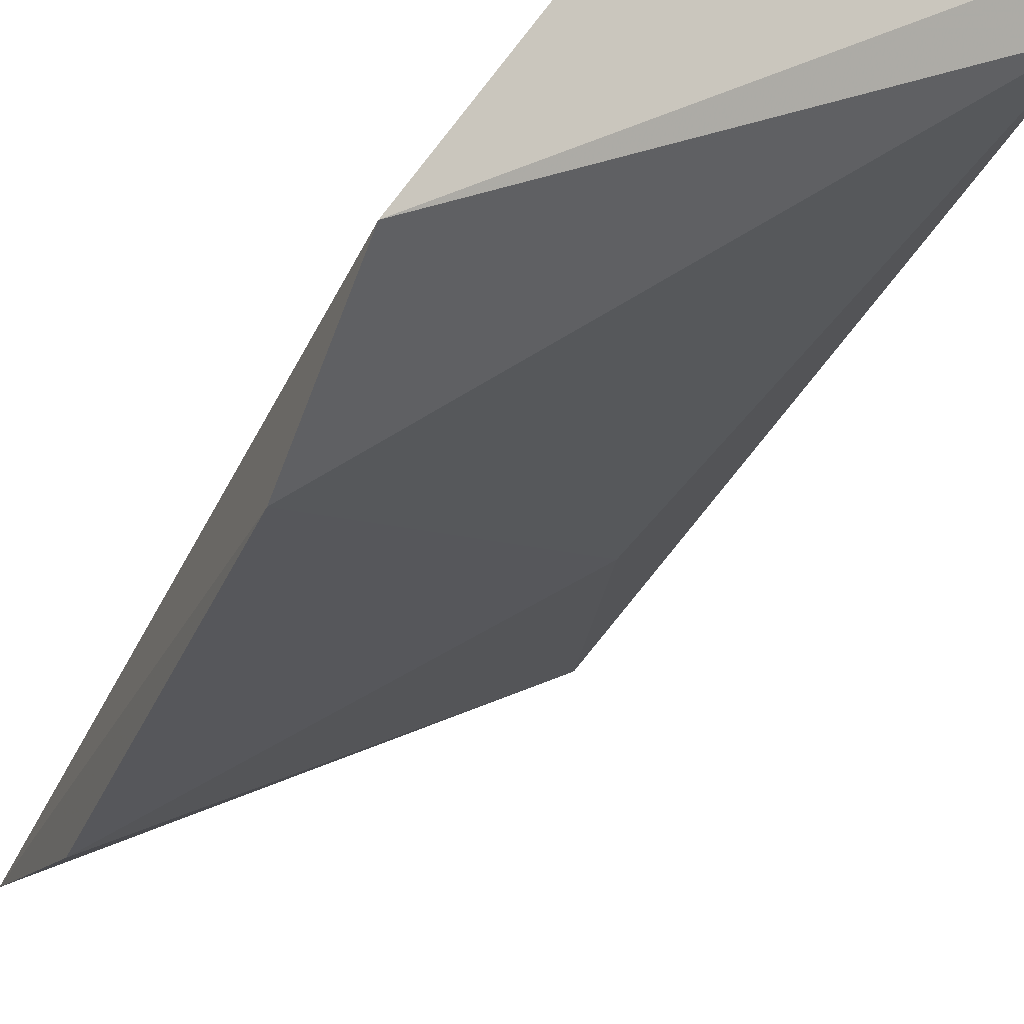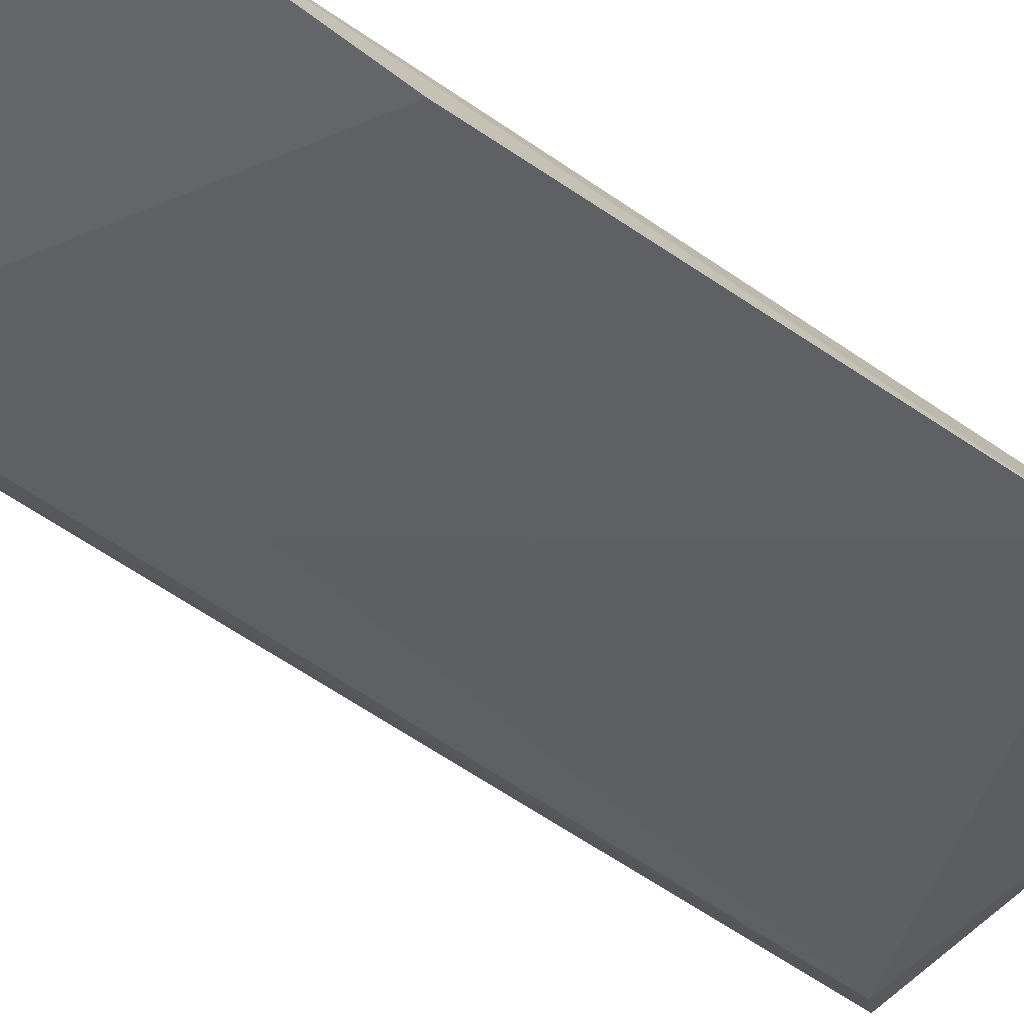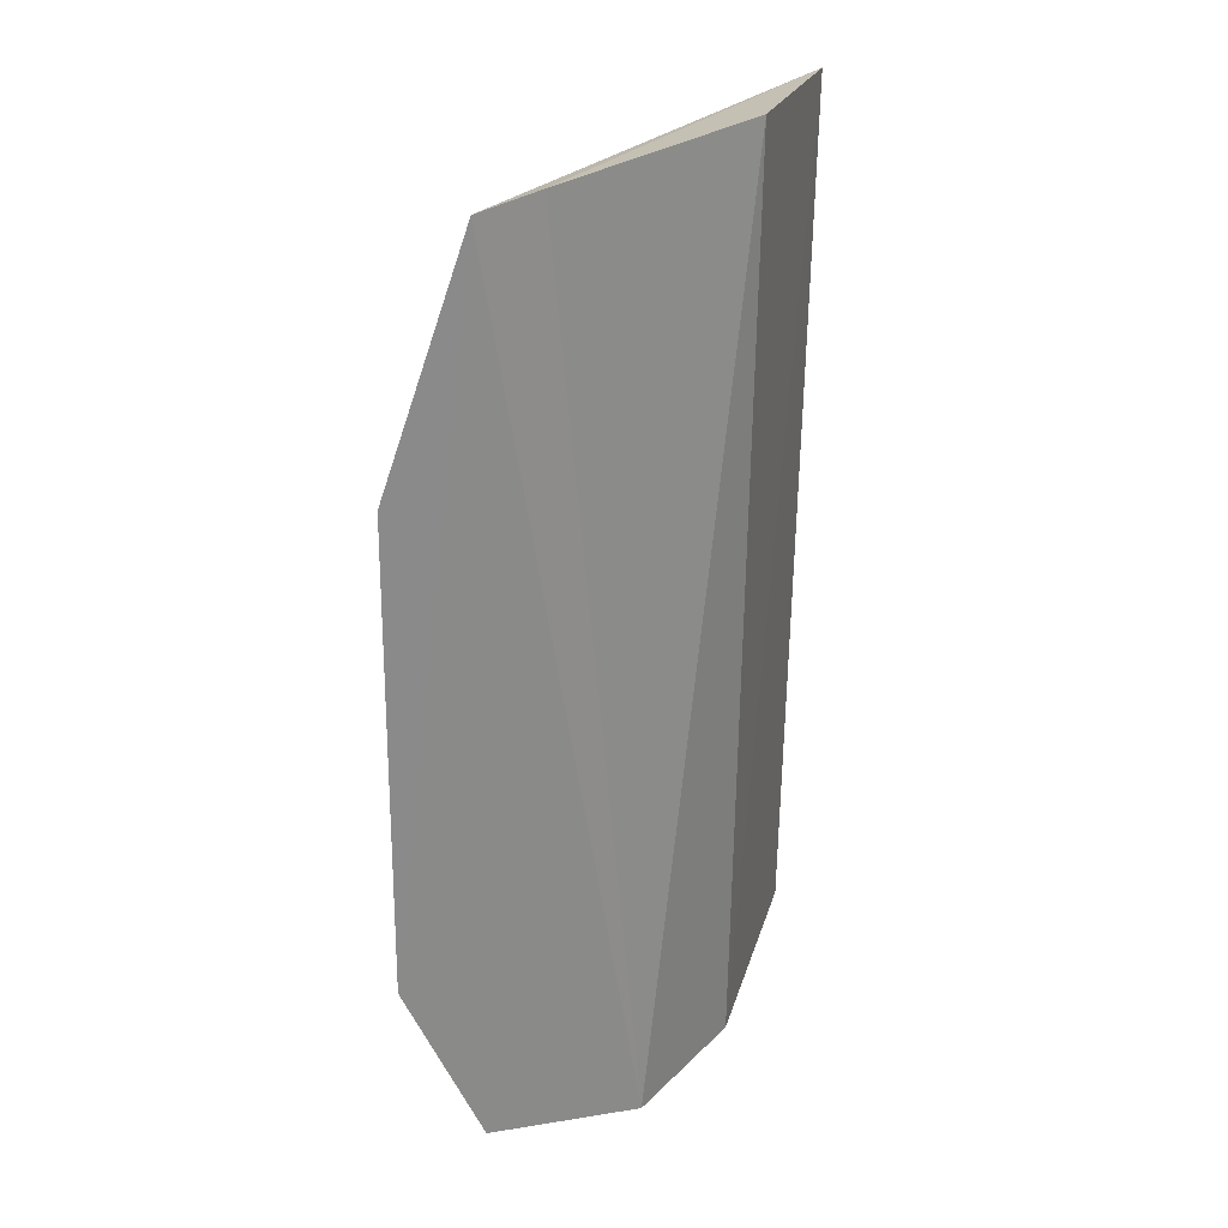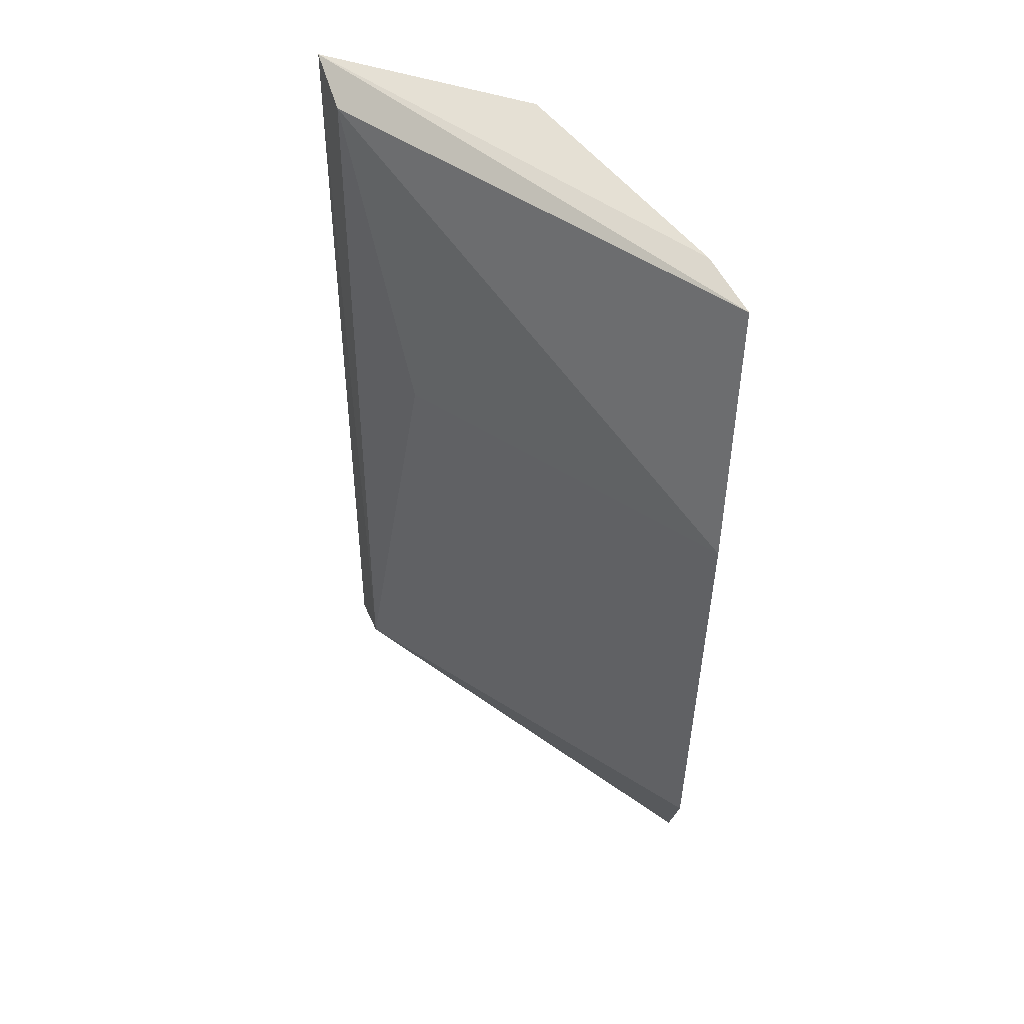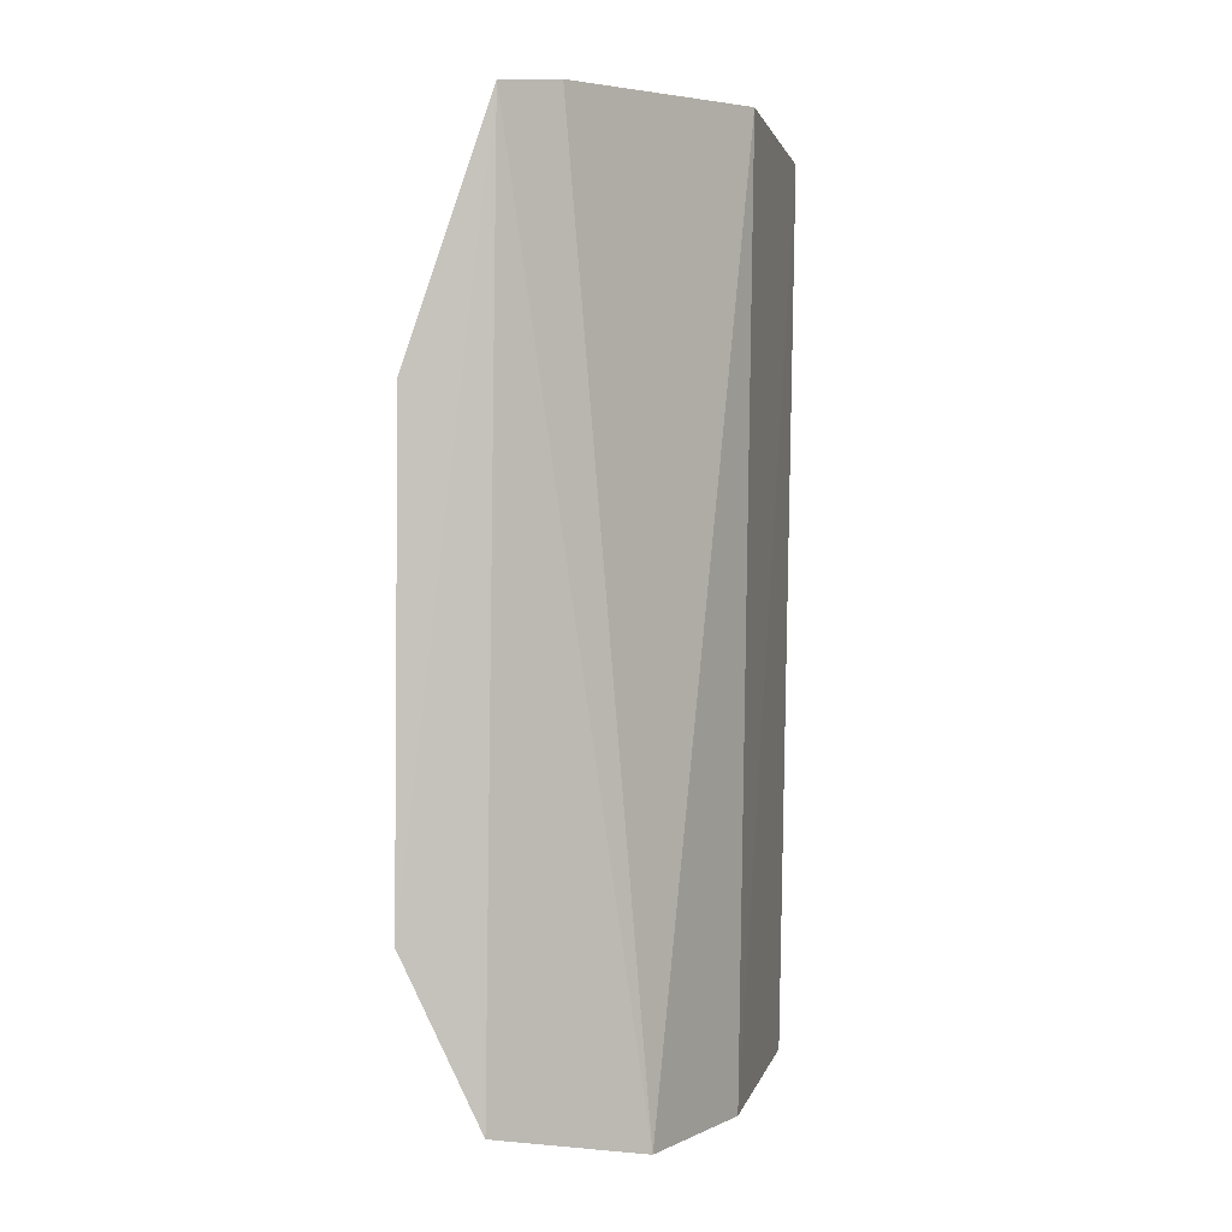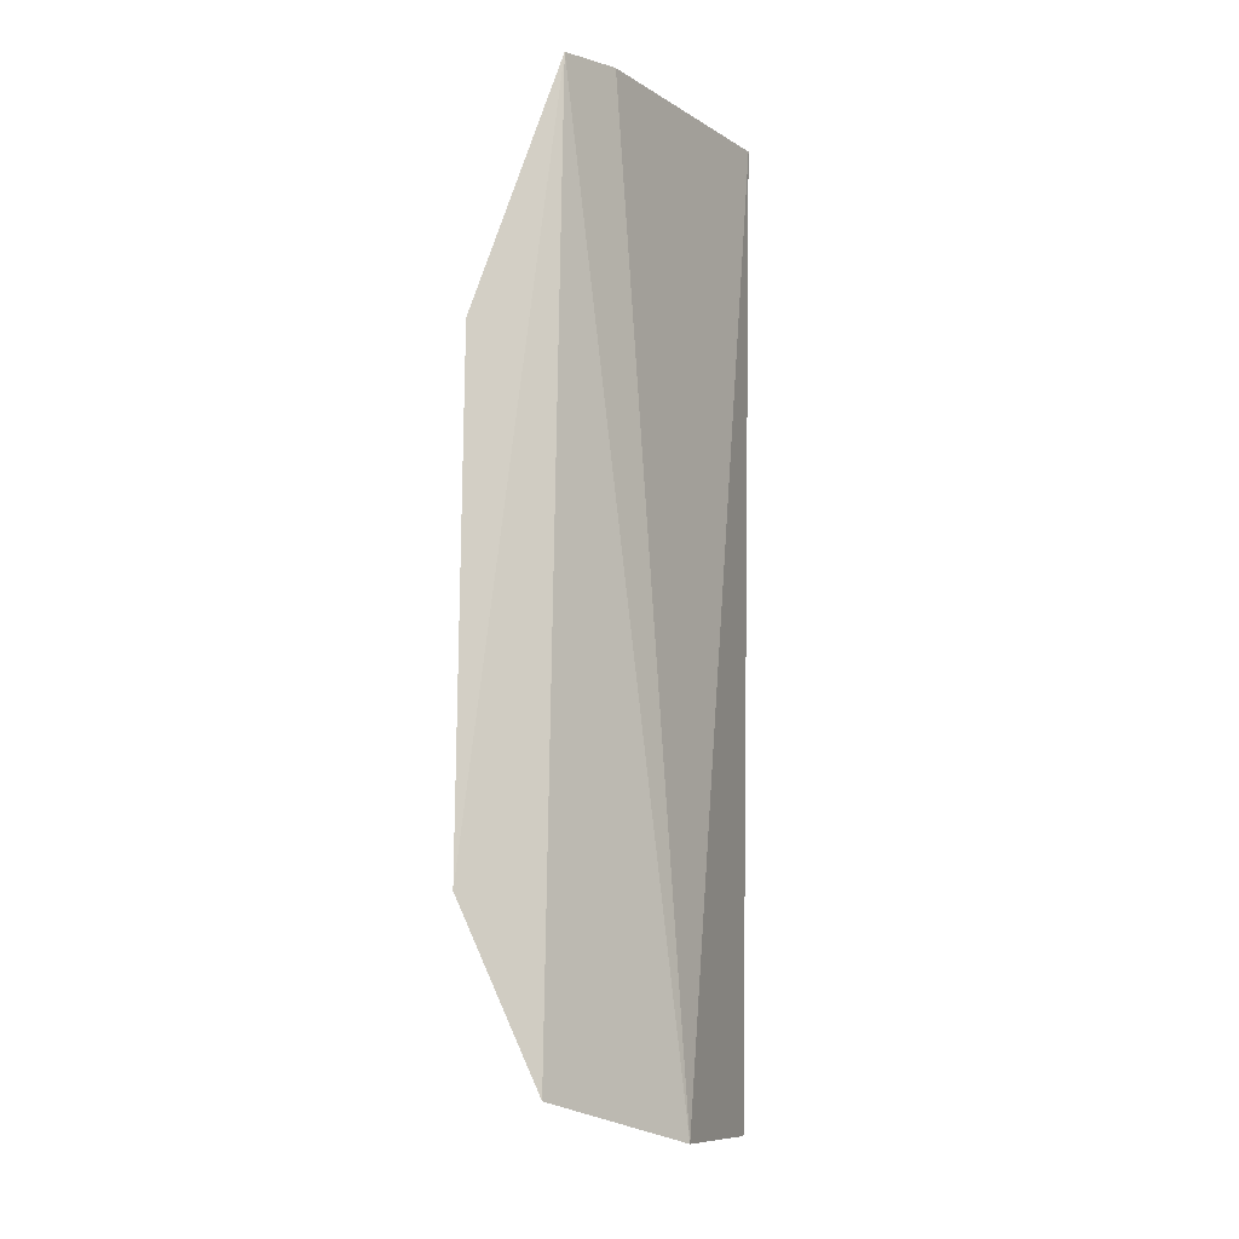
<metadata>
{"format":"obj","ext":"obj","renderer":"f3d","projection":"perspective","resolution":1024,"background":"white","views":[{"elev":-30.0,"azim":161.5,"up":"+Y"},{"elev":-71.5,"azim":57.6,"up":"+Y"},{"elev":25.9,"azim":91.7,"up":"+Z"},{"elev":50.7,"azim":8.7,"up":"+Z"},{"elev":0.9,"azim":89.2,"up":"+Z"},{"elev":-11.6,"azim":76.9,"up":"+Z"}]}
</metadata>
<code>
v 0.09733 0.06782 -0.2367
v 0.09459 0.08105 -0.3544
v 0.05568 0.1255 -0.1869
v 0.01316 0.1365 -0.1891
v 0.01765 0.123 -0.352
v 0.09741 0.08303 -0.1913
v 0.09646 0.06721 -0.3243
v 0.03368 0.1111 -0.2516
v 0.05497 0.1229 -0.3601
v 0.08974 0.09313 -0.1895
v 0.01861 0.1265 -0.1932
v 0.01237 0.1335 -0.3572
v 0.07858 0.1075 -0.3609
f 7 5 2
f 7 6 1
f 7 2 6
f 8 7 1
f 8 5 7
f 9 4 3
f 10 3 4
f 10 4 6
f 11 6 4
f 11 1 6
f 11 8 1
f 11 4 5
f 11 5 8
f 12 2 5
f 12 5 4
f 12 4 9
f 13 9 3
f 13 3 10
f 13 12 9
f 13 2 12
f 13 10 6
f 13 6 2

</code>
